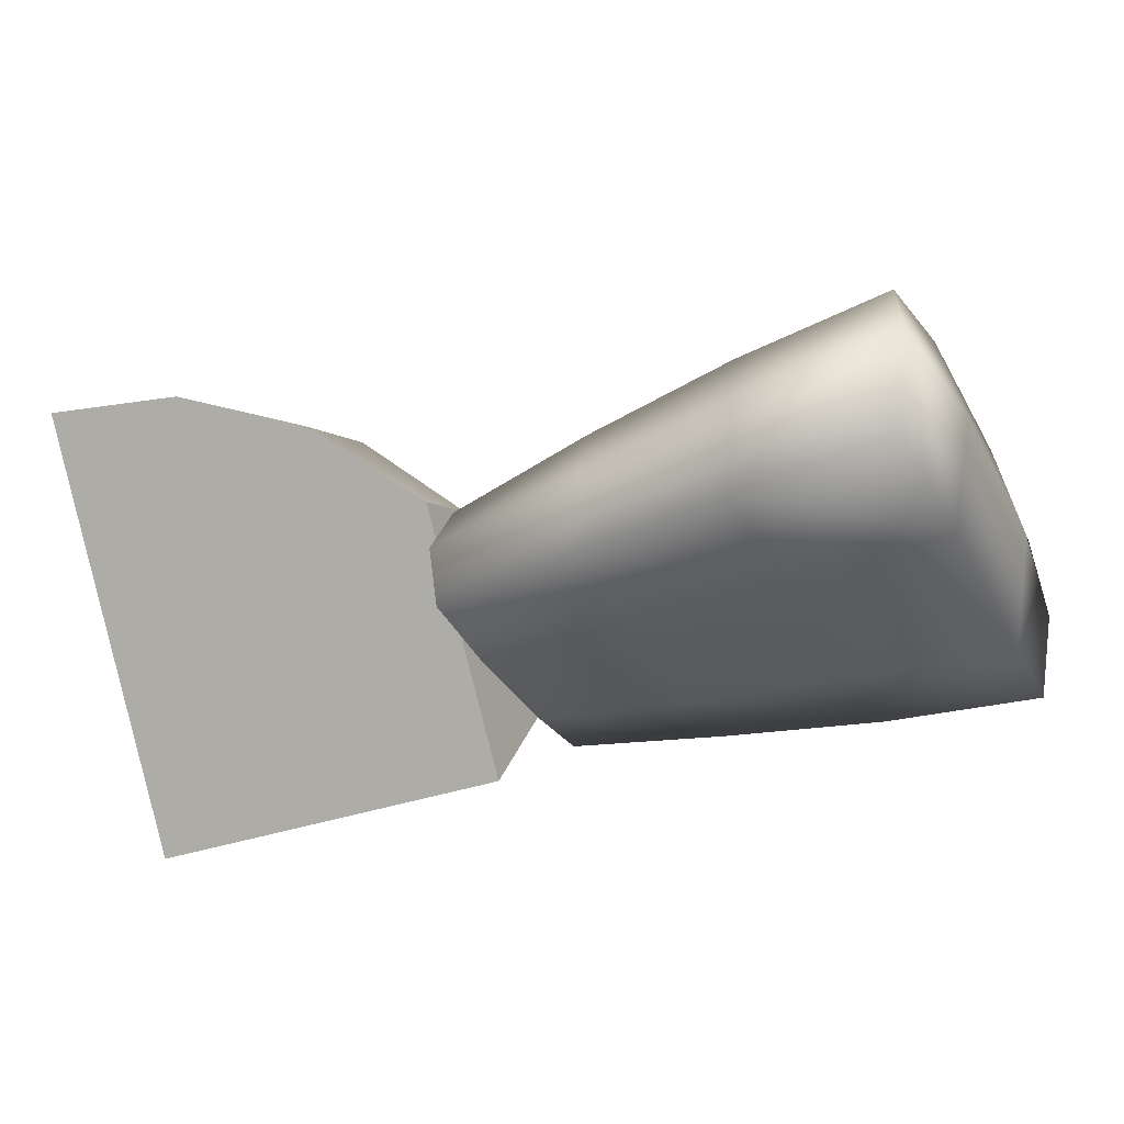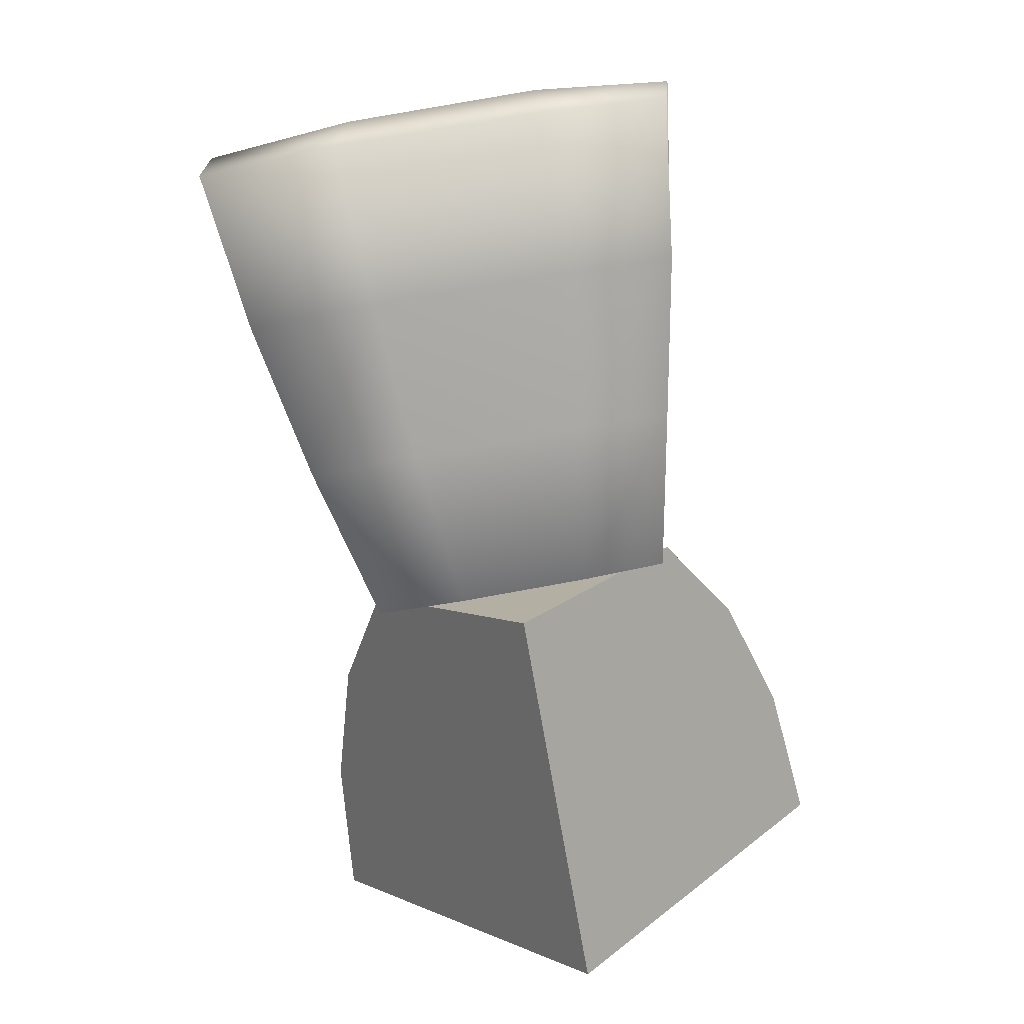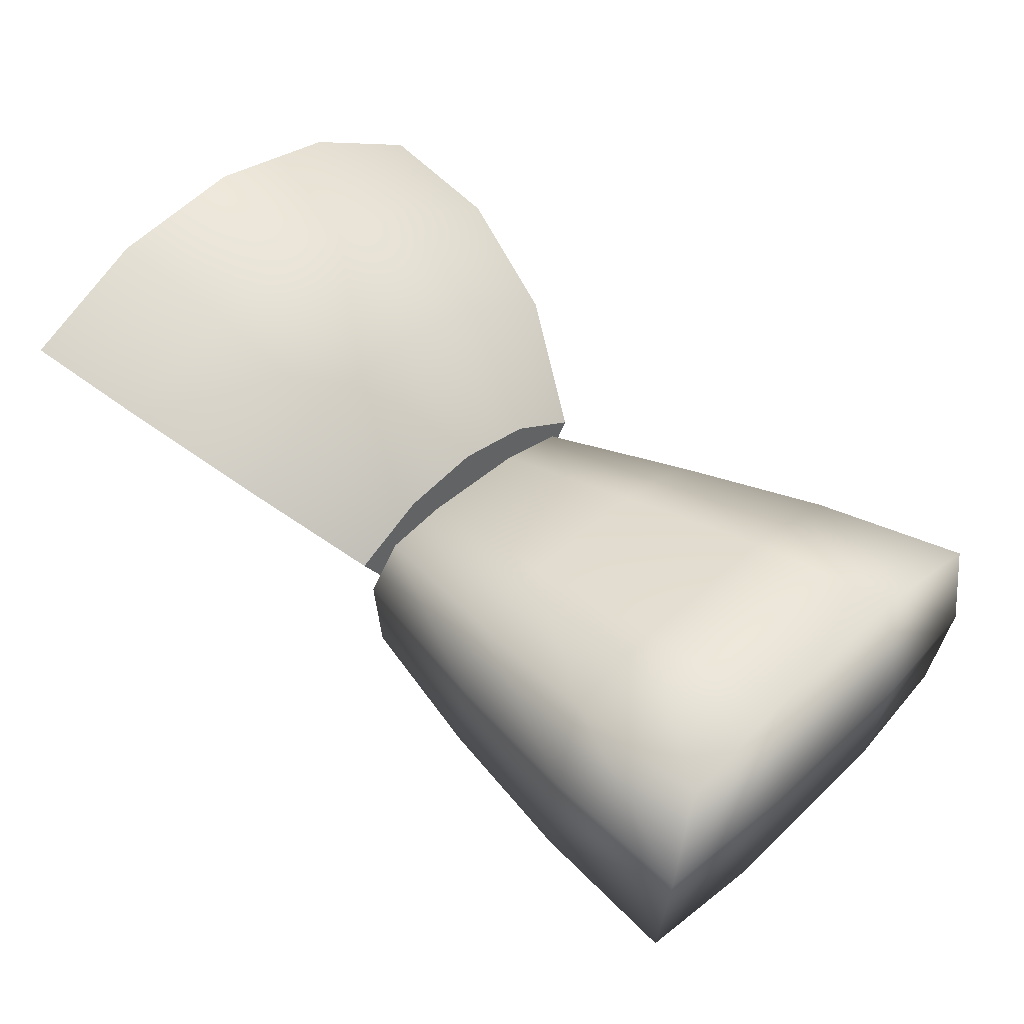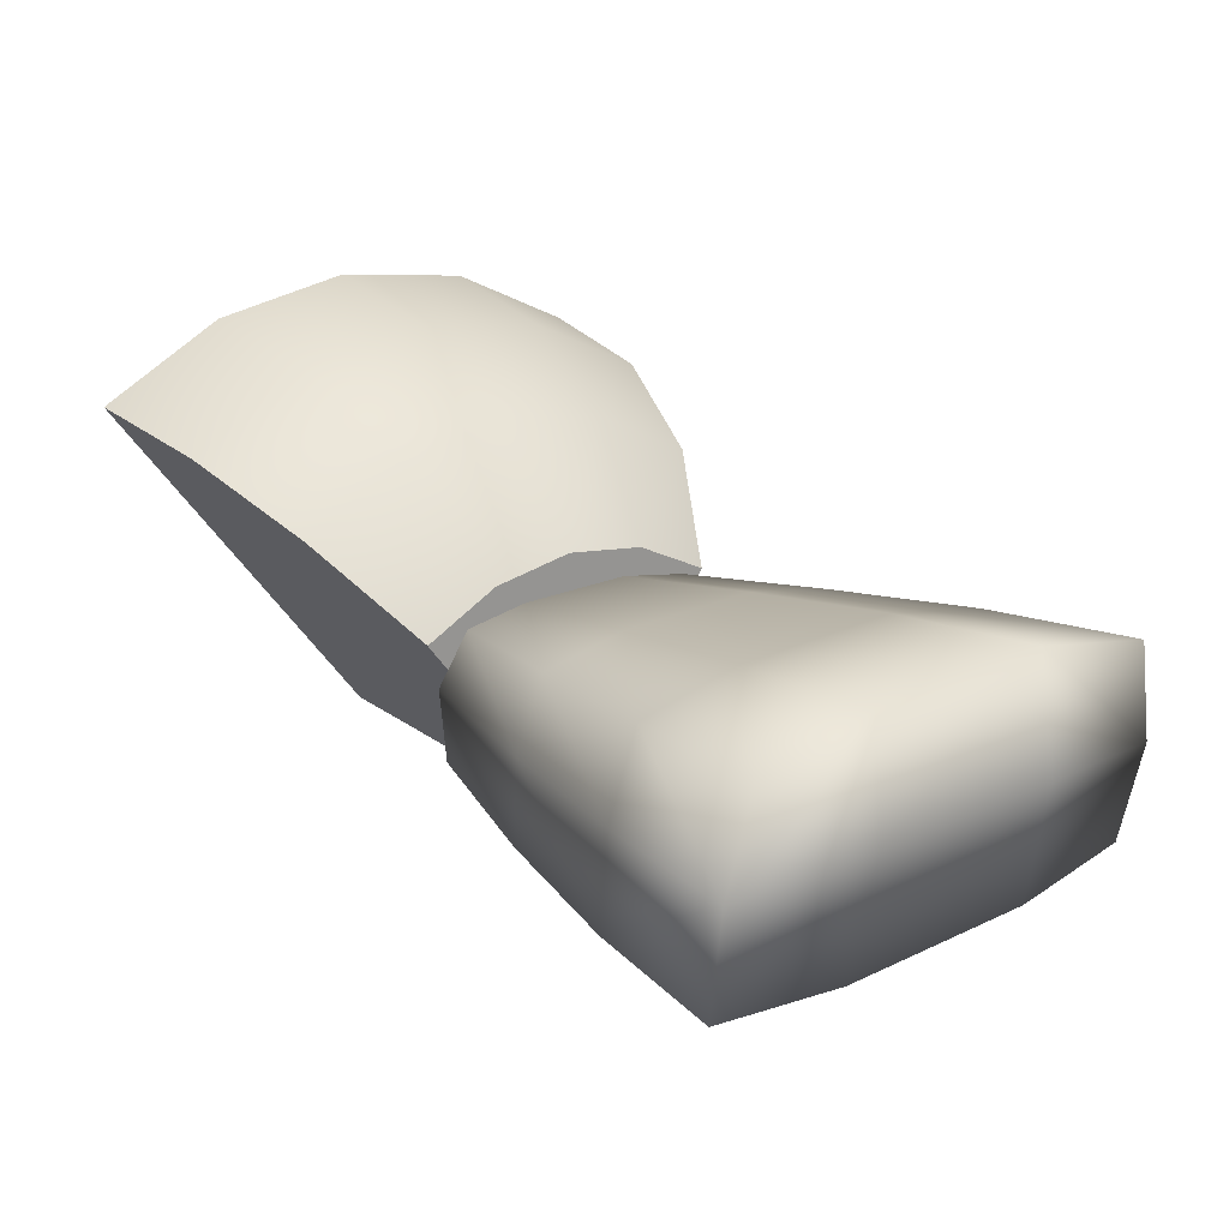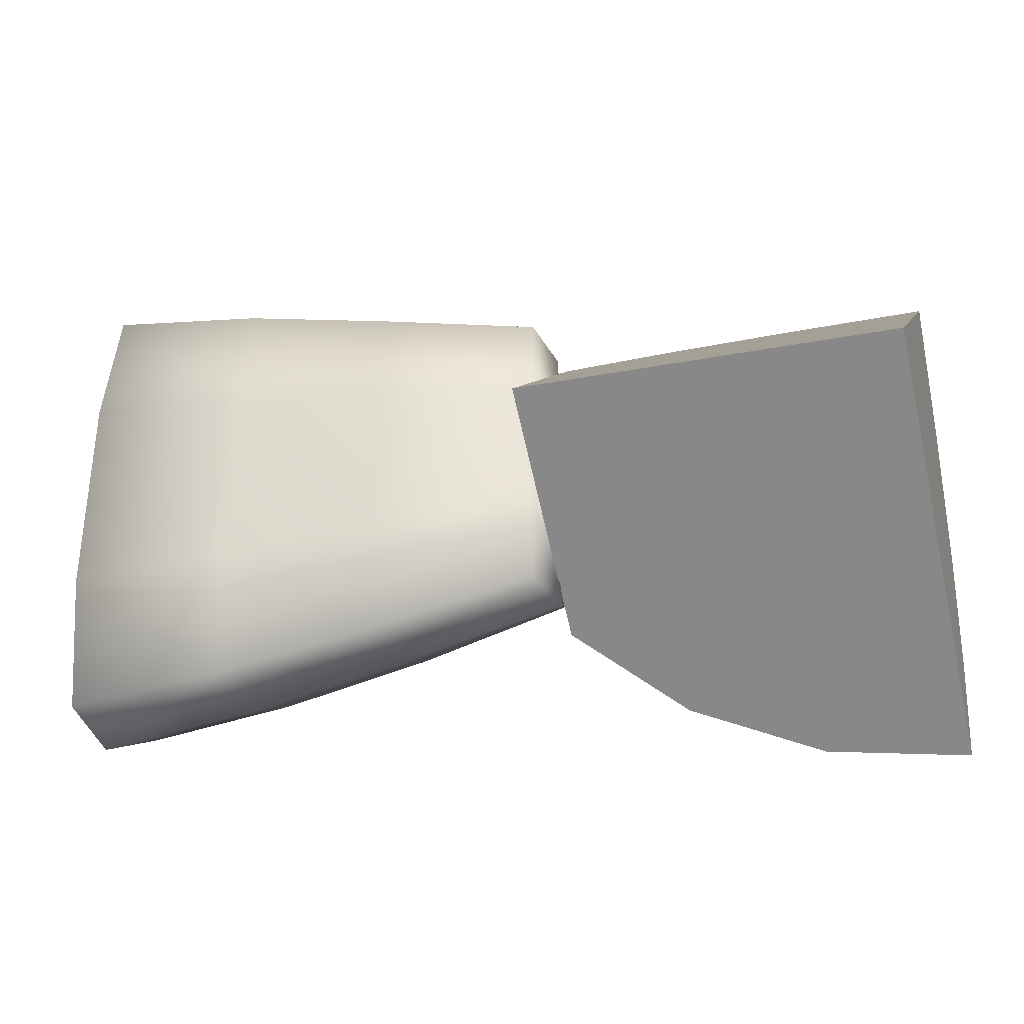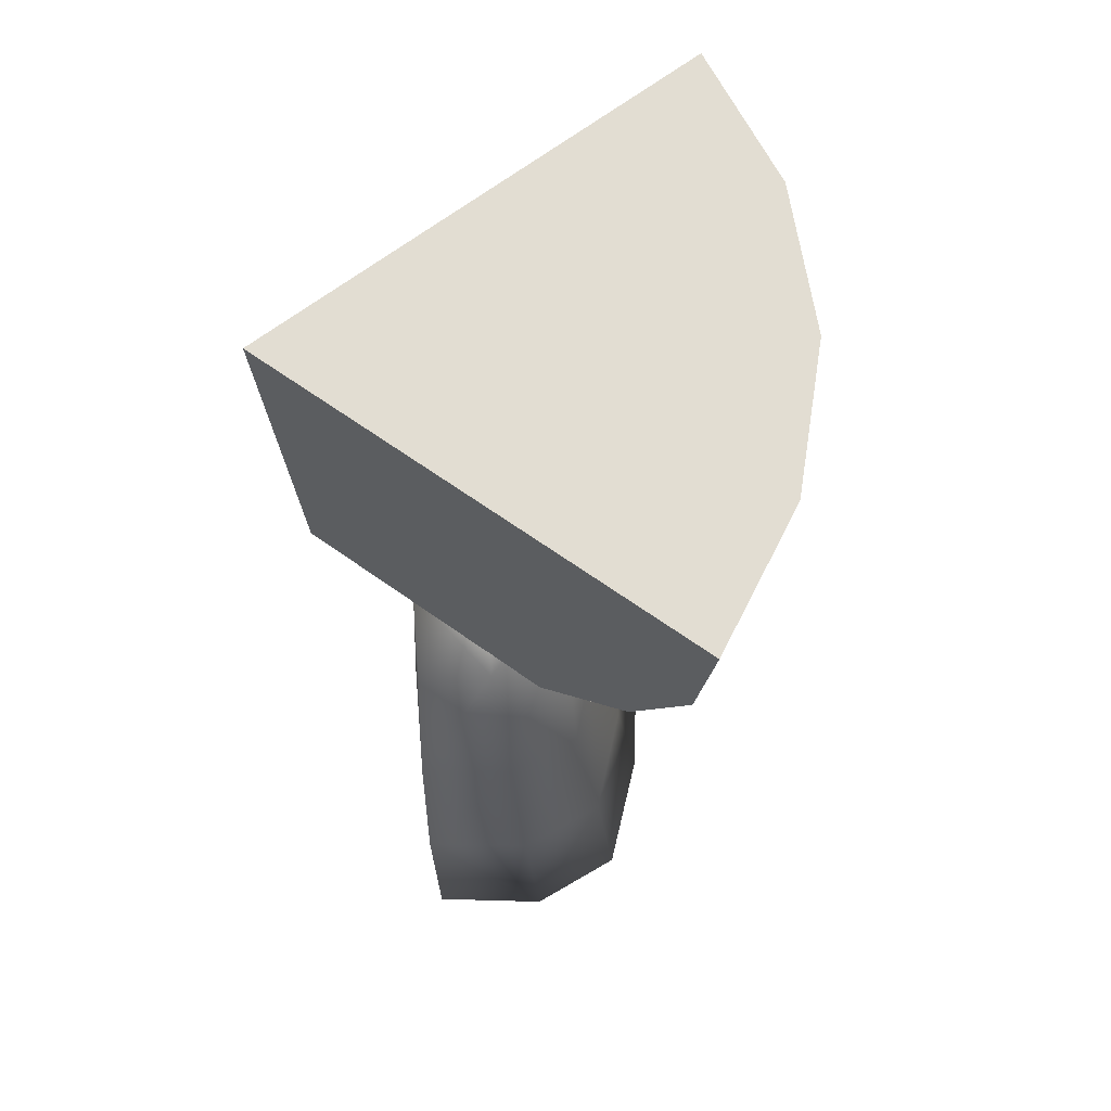
<metadata>
{"format":"obj","ext":"obj","renderer":"f3d","projection":"perspective","resolution":1024,"background":"white","views":[{"elev":-34.6,"azim":25.4,"up":"+Z"},{"elev":-78.6,"azim":100.1,"up":"+Z"},{"elev":43.5,"azim":43.1,"up":"+Z"},{"elev":21.5,"azim":51.6,"up":"+Z"},{"elev":-29.6,"azim":-164.1,"up":"+Y"},{"elev":-22.8,"azim":-87.4,"up":"+Y"}]}
</metadata>
<code>
g default
v 0.003806 -0.4772 0.109
v 0.003805 -0.2479 0.2259
v 0.003805 0.006381 0.2662
v 0.003805 0.2606 0.2259
v 0.003806 0.49 0.109
v -0.3059 -0.6593 0.3596
v -0.3059 -0.3436 0.5204
v -0.3059 0.006381 0.5758
v -0.3059 0.3563 0.5204
v -0.3059 0.672 0.3596
v -0.6961 -0.7761 0.5204
v -0.6961 -0.405 0.7095
v -0.6961 0.006381 0.7747
v -0.6961 0.4178 0.7095
v -0.6961 0.7889 0.5204
v -1.129 -0.8164 0.5758
v -1.129 -0.4262 0.7746
v -1.129 0.006381 0.8432
v -1.129 0.4389 0.7746
v -1.129 0.8292 0.5758
v -1.129 -0.4772 0.109
v -1.129 -0.2479 0.2259
v -1.129 0.006381 0.2661
v -1.129 0.2606 0.2259
v -1.129 0.49 0.109
v 0.003809 0.006381 -0.5566
v -1.129 0.006381 -0.5566
v 1.472 -0.3022 -0.3321
v 1.462 0.3168 -0.3286
v 1.536 -0.2726 0.04059
v 1.529 0.3143 0.0382
v 1.464 -0.2388 0.359
v 1.461 0.3223 0.372
v 0.03107 -0.1701 0.1671
v 0.03107 0.1774 0.1653
v 0.000385 -0.1721 -0.02806
v 0.000385 0.189 -0.02299
v 0.03107 -0.1765 -0.2576
v 0.03107 0.215 -0.2475
v 1.438 0.6889 -0.2783
v 1.483 0.7229 0.01395
v 1.457 0.7098 0.2906
v 1.456 -0.7139 -0.2963
v 1.501 -0.7154 0.03033
v 1.452 -0.5866 0.2773
v 0.03107 -0.3645 0.1372
v 0.000386 -0.4429 -0.02826
v 0.03107 0.3943 0.1216
v 0.000386 0.4381 -0.03382
v 0.03107 -0.4434 -0.2364
v 0.03107 0.4539 -0.218
v 0.506 -0.5622 -0.2705
v 0.5115 -0.2358 -0.298
v 0.508 0.2492 -0.2897
v 0.5001 0.5428 -0.2512
v 0.5151 0.5472 -0.01878
v 0.5065 0.5158 0.1879
v 0.5075 0.229 0.2474
v 0.5086 -0.2061 0.2441
v 0.5048 -0.4634 0.1943
v 0.5209 -0.5624 -0.009101
v 0.981 -0.6545 -0.2916
v 0.9919 -0.2763 -0.3242
v 0.9848 0.2898 -0.3182
v 0.969 0.631 -0.2724
v 0.9992 0.6519 -0.001972
v 0.9819 0.6303 0.2474
v 0.984 0.2836 0.3201
v 0.9862 -0.2274 0.3116
v 0.9785 -0.5385 0.2435
v 1.011 -0.6554 0.01151
g FoodMediumRUpperLeg
f 2 1 26
f 3 2 26
f 4 3 26
f 5 4 26
f 1 2 7 6
f 2 3 8 7
f 3 4 9 8
f 4 5 10 9
f 6 7 12 11
f 7 8 13 12
f 8 9 14 13
f 9 10 15 14
f 11 12 17 16
f 12 13 18 17
f 13 14 19 18
f 14 15 20 19
f 17 22 21 16
f 18 23 22 17
f 19 24 23 18
f 20 25 24 19
f 22 27 21
f 23 27 22
f 24 27 23
f 25 27 24
f 26 1 21 27
f 5 26 27 25
f 6 21 1
f 10 25 15
f 21 11 16
f 6 11 21
f 10 5 25
f 15 25 20
f 36 34 35 37
f 35 48 49 37
f 32 45 44 30
f 30 31 33 32
f 28 29 31 30
f 29 40 41 31
f 44 43 28 30
f 33 31 41 42
f 38 50 47 36
f 38 36 37 39
f 47 46 34 36
f 39 37 49 51
f 67 68 33 42
f 68 69 32 33
f 69 70 45 32
f 40 29 64 65
f 29 28 63 64
f 28 43 62 63
f 66 67 42 41
f 44 45 70 71
f 44 71 62 43
f 66 41 40 65
f 53 52 50 38
f 54 53 38 39
f 55 54 39 51
f 49 56 55 51
f 49 48 57 56
f 48 35 58 57
f 35 34 59 58
f 34 46 60 59
f 61 60 46 47
f 52 61 47 50
f 63 62 52 53
f 64 63 53 54
f 65 64 54 55
f 56 66 65 55
f 56 57 67 66
f 57 58 68 67
f 58 59 69 68
f 59 60 70 69
f 71 70 60 61
f 62 71 61 52

</code>
